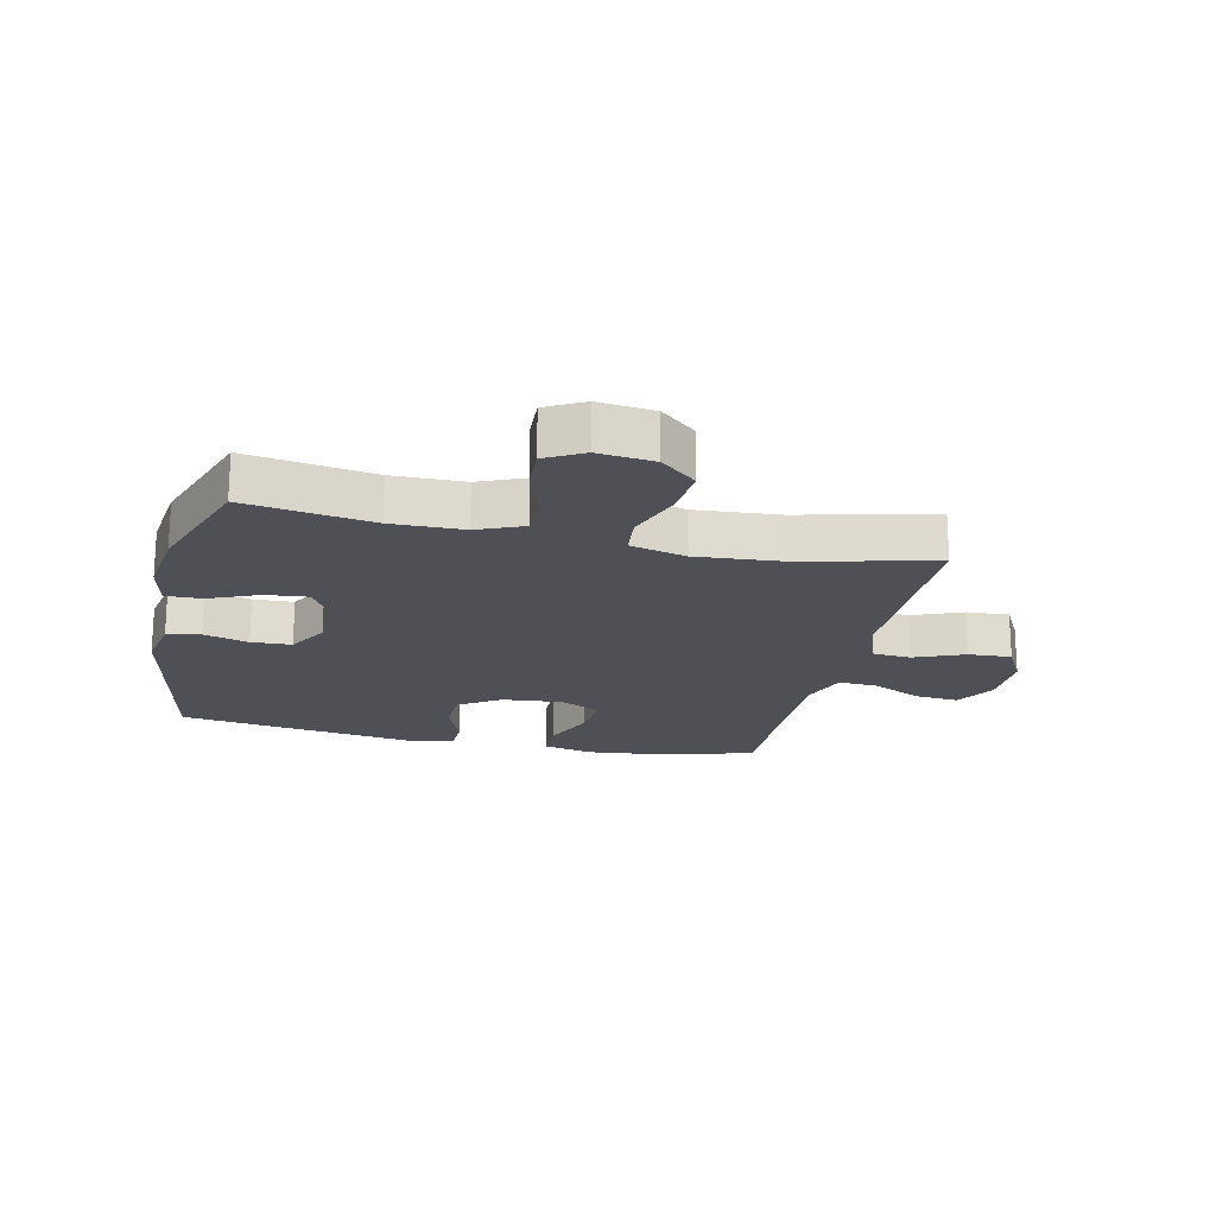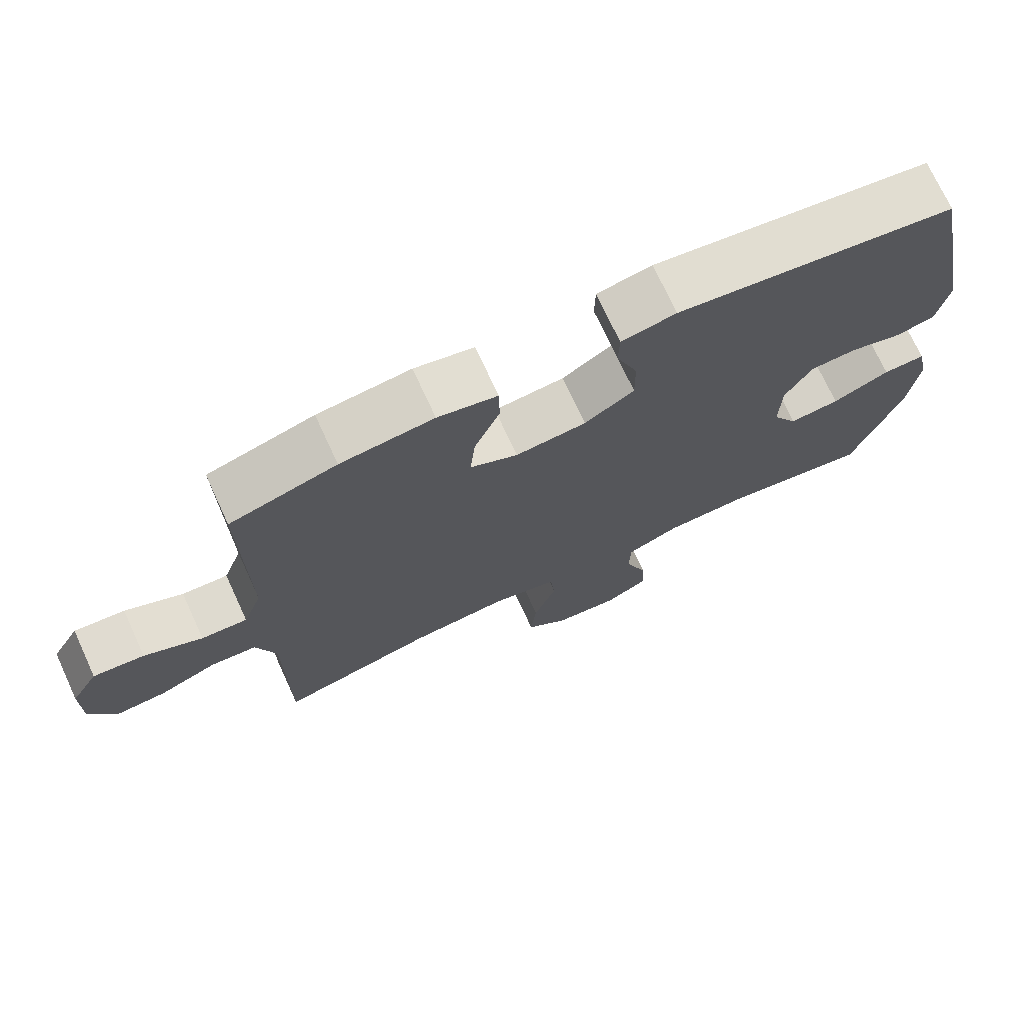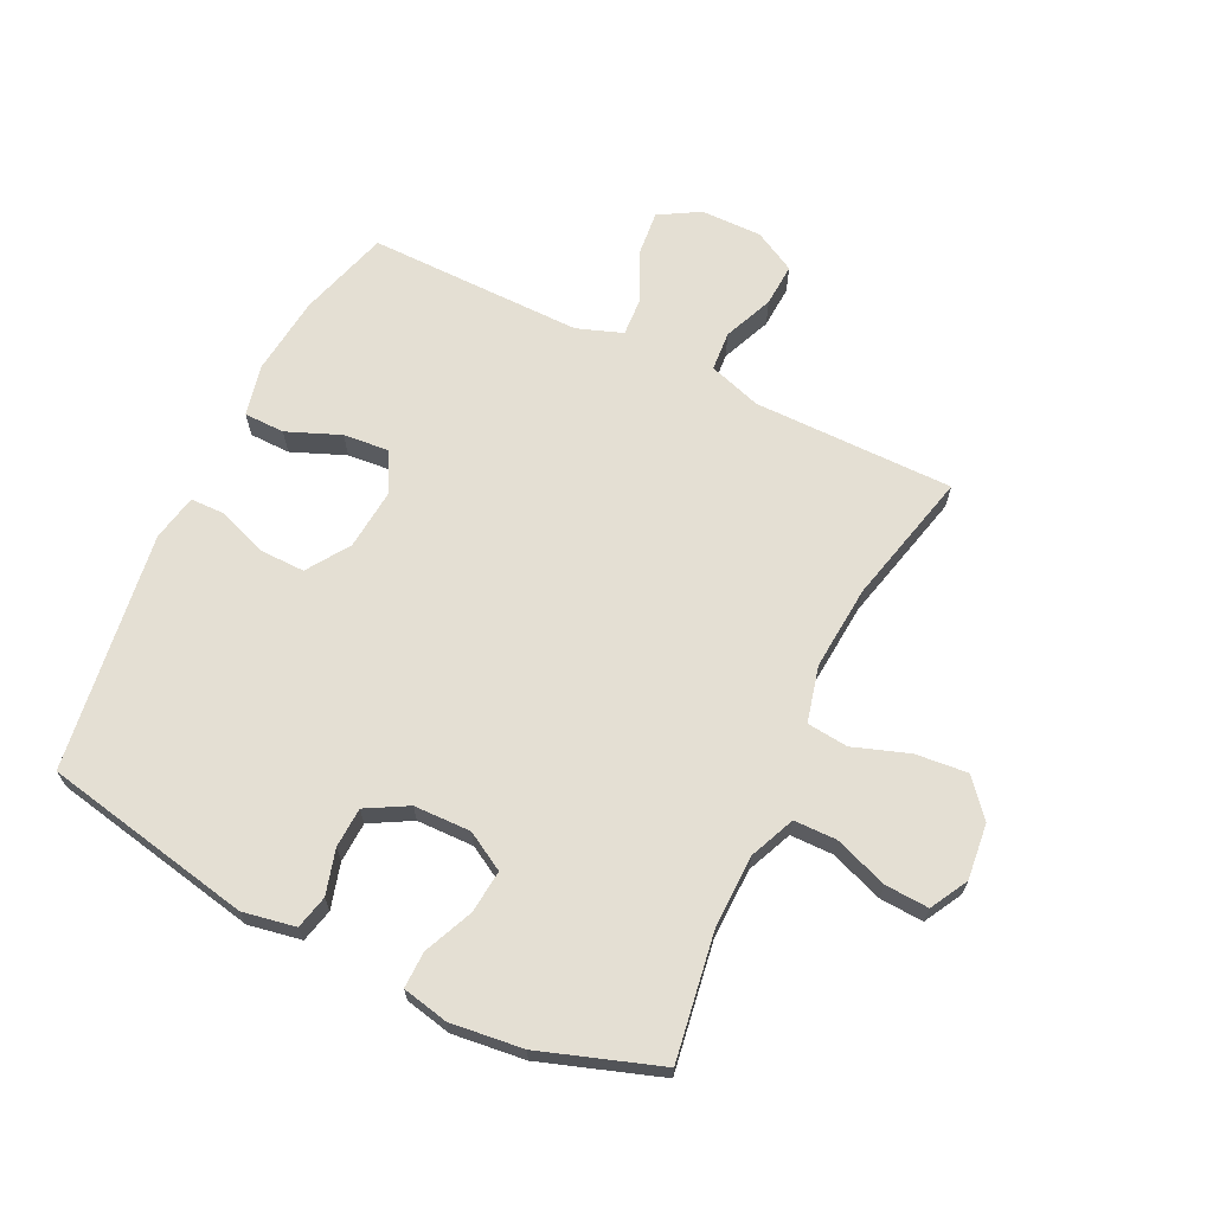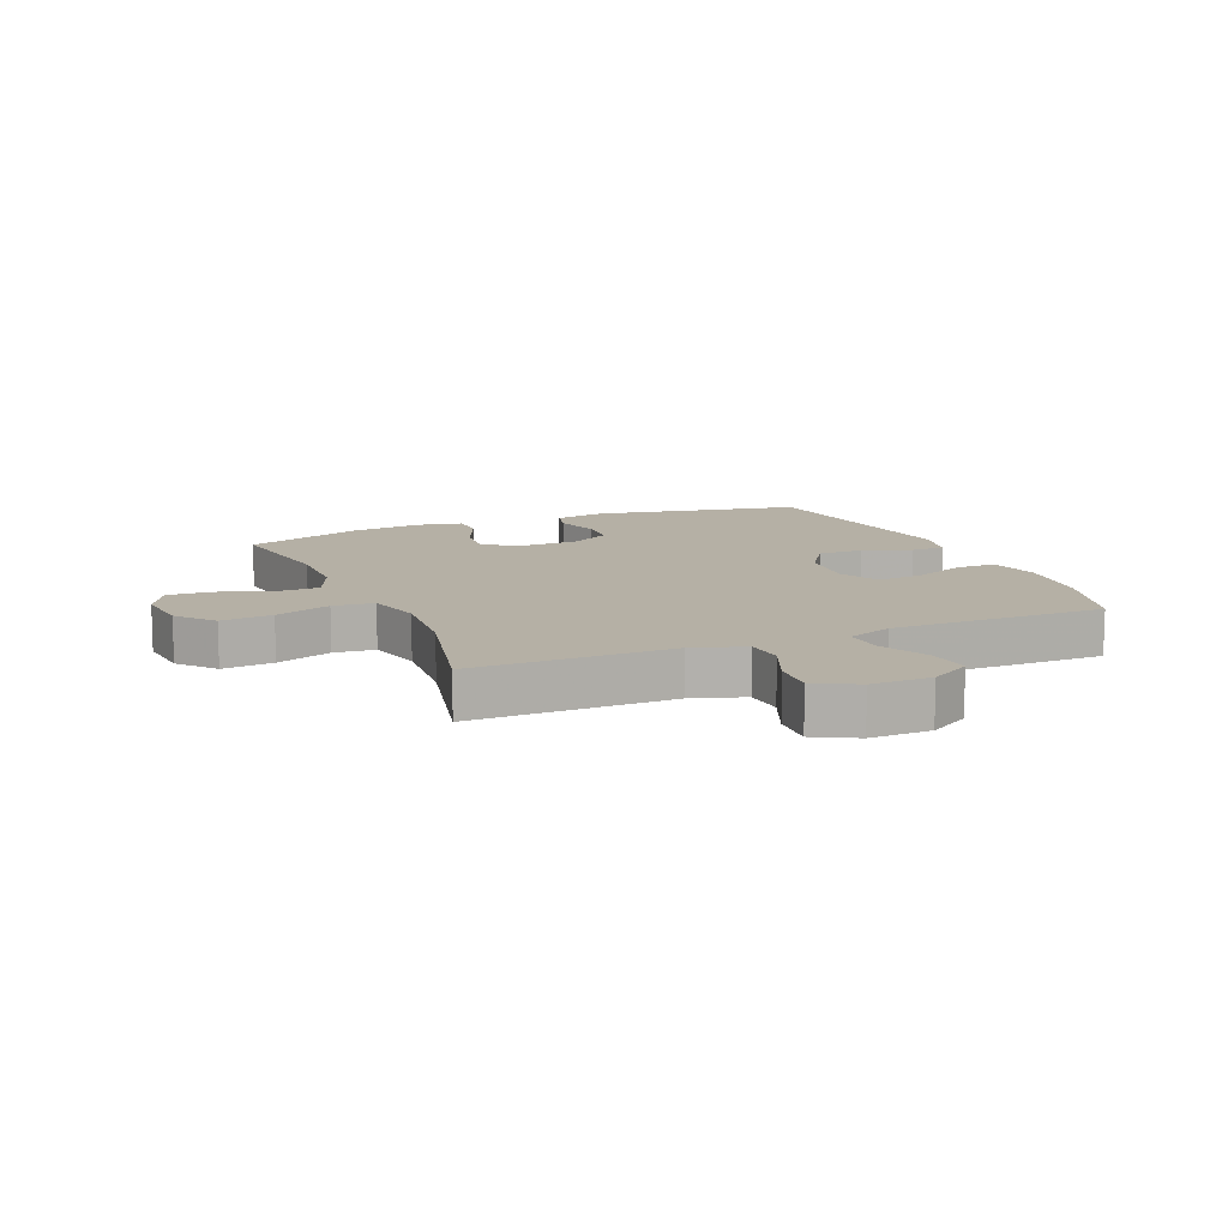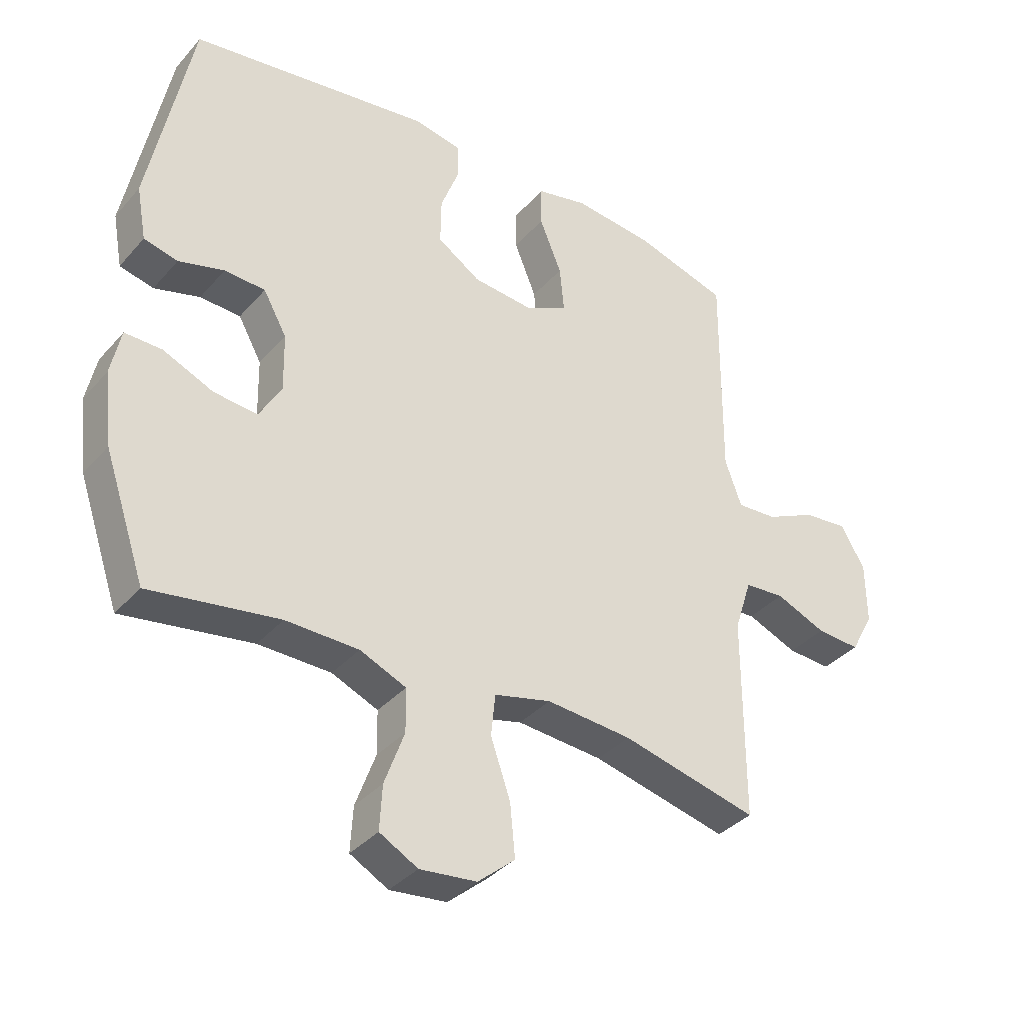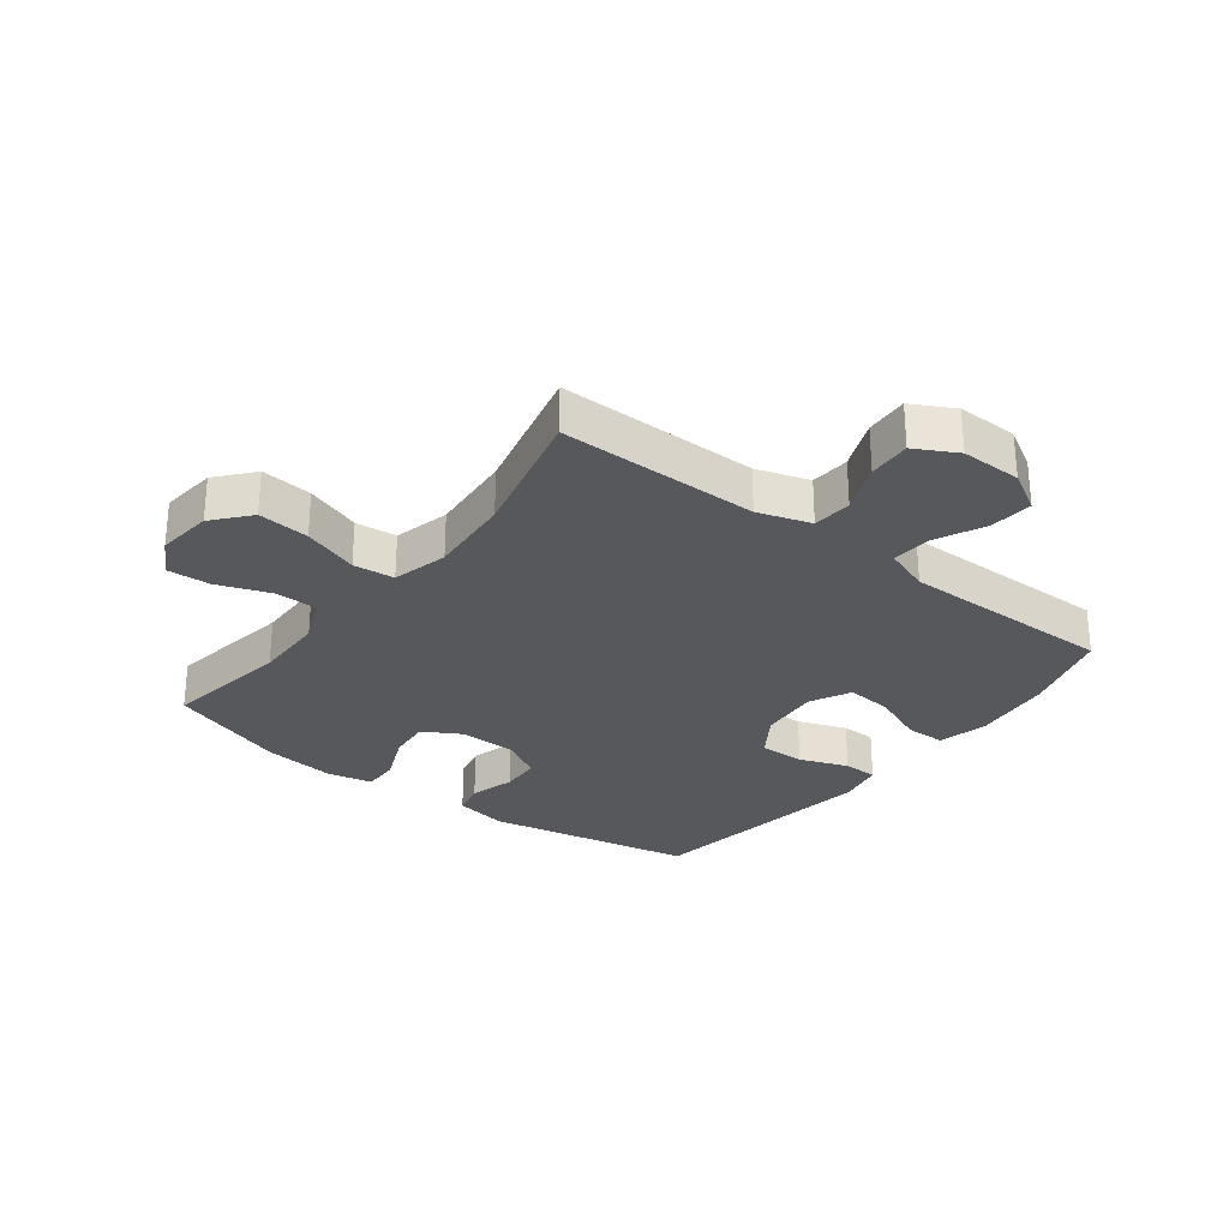
<metadata>
{"format":"obj","ext":"obj","renderer":"f3d","projection":"perspective","resolution":1024,"background":"white","views":[{"elev":-19.4,"azim":167.2,"up":"+Y"},{"elev":73.1,"azim":-24.8,"up":"+Z"},{"elev":66.8,"azim":115.9,"up":"+Y"},{"elev":11.7,"azim":-113.0,"up":"+Y"},{"elev":-36.3,"azim":144.5,"up":"+Z"},{"elev":-28.6,"azim":-127.5,"up":"+Y"}]}
</metadata>
<code>
v -0.5 0.07 -0.5
v -0.5 0.07 -0.305
v -0.5 0.07 -0.17
v -0.528 0.07 -0.083
v -0.593 0.07 -0.078
v -0.675 0.07 -0.112
v -0.746 0.07 -0.116
v -0.783 0.07 -0.047
v -0.782 0.07 0.053
v -0.743 0.07 0.12
v -0.671 0.07 0.113
v -0.589 0.07 0.074
v -0.524 0.07 0.07
v -0.497 0.07 0.145
v -0.498 0.07 0.266
v -0.5 0.07 0.5
v -0.35 0.07 0.544
v -0.219 0.07 0.558
v -0.135 0.07 0.539
v -0.134 0.07 0.472
v -0.17 0.07 0.384
v -0.177 0.07 0.308
v -0.11 0.07 0.274
v -0.01 0.07 0.283
v 0.06 0.07 0.329
v 0.059 0.07 0.405
v 0.029 0.07 0.485
v 0.03 0.07 0.542
v 0.107 0.07 0.557
v 0.5 0.07 0.5
v 0.568 0.07 0.155
v 0.552 0.07 0.068
v 0.497 0.07 0.055
v 0.423 0.07 0.076
v 0.357 0.07 0.073
v 0.319 0.07 0.005
v 0.317 0.07 -0.089
v 0.353 0.07 -0.152
v 0.424 0.07 -0.145
v 0.505 0.07 -0.11
v 0.565 0.07 -0.109
v 0.581 0.07 -0.185
v 0.567 0.07 -0.304
v 0.5 0.07 -0.5
v 0.291 0.07 -0.467
v 0.173 0.07 -0.469
v 0.098 0.07 -0.501
v 0.097 0.07 -0.571
v 0.129 0.07 -0.659
v 0.133 0.07 -0.731
v 0.071 0.07 -0.765
v -0.021 0.07 -0.755
v -0.081 0.07 -0.704
v -0.073 0.07 -0.619
v -0.041 0.07 -0.527
v -0.048 0.07 -0.459
v -0.14 0.07 -0.436
v -0.279 0.07 -0.447
v -0.5 0 -0.5
v -0.5 0 -0.305
v -0.5 0 -0.17
v -0.528 0 -0.083
v -0.593 0 -0.078
v -0.675 0 -0.112
v -0.746 0 -0.116
v -0.783 0 -0.047
v -0.782 0 0.053
v -0.743 0 0.12
v -0.671 0 0.113
v -0.589 0 0.074
v -0.524 0 0.07
v -0.497 0 0.145
v -0.498 0 0.266
v -0.5 0 0.5
v -0.35 0 0.544
v -0.219 0 0.558
v -0.135 0 0.539
v -0.134 0 0.472
v -0.17 0 0.384
v -0.177 0 0.308
v -0.11 0 0.274
v -0.01 0 0.283
v 0.06 0 0.329
v 0.059 0 0.405
v 0.029 0 0.485
v 0.03 0 0.542
v 0.107 0 0.557
v 0.5 0 0.5
v 0.568 0 0.155
v 0.552 0 0.068
v 0.497 0 0.055
v 0.423 0 0.076
v 0.357 0 0.073
v 0.319 0 0.005
v 0.317 0 -0.089
v 0.353 0 -0.152
v 0.424 0 -0.145
v 0.505 0 -0.11
v 0.565 0 -0.109
v 0.581 0 -0.185
v 0.567 0 -0.304
v 0.5 0 -0.5
v 0.291 0 -0.467
v 0.173 0 -0.469
v 0.098 0 -0.501
v 0.097 0 -0.571
v 0.129 0 -0.659
v 0.133 0 -0.731
v 0.071 0 -0.765
v -0.021 0 -0.755
v -0.081 0 -0.704
v -0.073 0 -0.619
v -0.041 0 -0.527
v -0.048 0 -0.459
v -0.14 0 -0.436
v -0.279 0 -0.447
f 53 54 55
f 52 53 55
f 51 52 55
f 50 51 55
f 49 50 55
f 48 49 55
f 47 48 55 56
f 46 47 56
f 45 46 56 57
f 43 44 45
f 42 43 45
f 41 42 45
f 40 41 45
f 39 40 45
f 38 39 45 57
f 32 33 34
f 31 32 34
f 30 31 34
f 29 30 34
f 28 29 34
f 27 28 34
f 26 27 34
f 25 26 34 35
f 24 25 35 36
f 19 20 21
f 18 19 21
f 17 18 21
f 16 17 21
f 15 16 21
f 14 15 21 22
f 13 14 22 23
f 10 11 12
f 9 10 12
f 8 9 12
f 7 8 12
f 6 7 12
f 5 6 12
f 4 5 12 13
f 24 36 37
f 23 24 37
f 13 23 37
f 4 13 37
f 3 4 37
f 38 57 58
f 37 38 58
f 3 37 58
f 2 3 58
f 1 2 58
f 113 112 111
f 113 111 110
f 113 110 109
f 113 109 108
f 113 108 107
f 113 107 106
f 114 113 106 105
f 114 105 104
f 115 114 104 103
f 103 102 101
f 103 101 100
f 103 100 99
f 103 99 98
f 103 98 97
f 115 103 97 96
f 92 91 90
f 92 90 89
f 92 89 88
f 92 88 87
f 92 87 86
f 92 86 85
f 92 85 84
f 93 92 84 83
f 94 93 83 82
f 79 78 77
f 79 77 76
f 79 76 75
f 79 75 74
f 79 74 73
f 80 79 73 72
f 81 80 72 71
f 70 69 68
f 70 68 67
f 70 67 66
f 70 66 65
f 70 65 64
f 70 64 63
f 71 70 63 62
f 95 94 82
f 95 82 81
f 95 81 71
f 95 71 62
f 95 62 61
f 116 115 96
f 116 96 95
f 116 95 61
f 116 61 60
f 116 60 59
f 1 59 60 2
f 2 60 61 3
f 3 61 62 4
f 4 62 63 5
f 5 63 64 6
f 6 64 65 7
f 7 65 66 8
f 8 66 67 9
f 9 67 68 10
f 10 68 69 11
f 11 69 70 12
f 12 70 71 13
f 13 71 72 14
f 14 72 73 15
f 15 73 74 16
f 16 74 75 17
f 17 75 76 18
f 18 76 77 19
f 19 77 78 20
f 20 78 79 21
f 21 79 80 22
f 22 80 81 23
f 23 81 82 24
f 24 82 83 25
f 25 83 84 26
f 26 84 85 27
f 27 85 86 28
f 28 86 87 29
f 29 87 88 30
f 30 88 89 31
f 31 89 90 32
f 32 90 91 33
f 33 91 92 34
f 34 92 93 35
f 35 93 94 36
f 36 94 95 37
f 37 95 96 38
f 38 96 97 39
f 39 97 98 40
f 40 98 99 41
f 41 99 100 42
f 42 100 101 43
f 43 101 102 44
f 44 102 103 45
f 45 103 104 46
f 46 104 105 47
f 47 105 106 48
f 48 106 107 49
f 49 107 108 50
f 50 108 109 51
f 51 109 110 52
f 52 110 111 53
f 53 111 112 54
f 54 112 113 55
f 55 113 114 56
f 56 114 115 57
f 57 115 116 58
f 58 116 59 1

</code>
